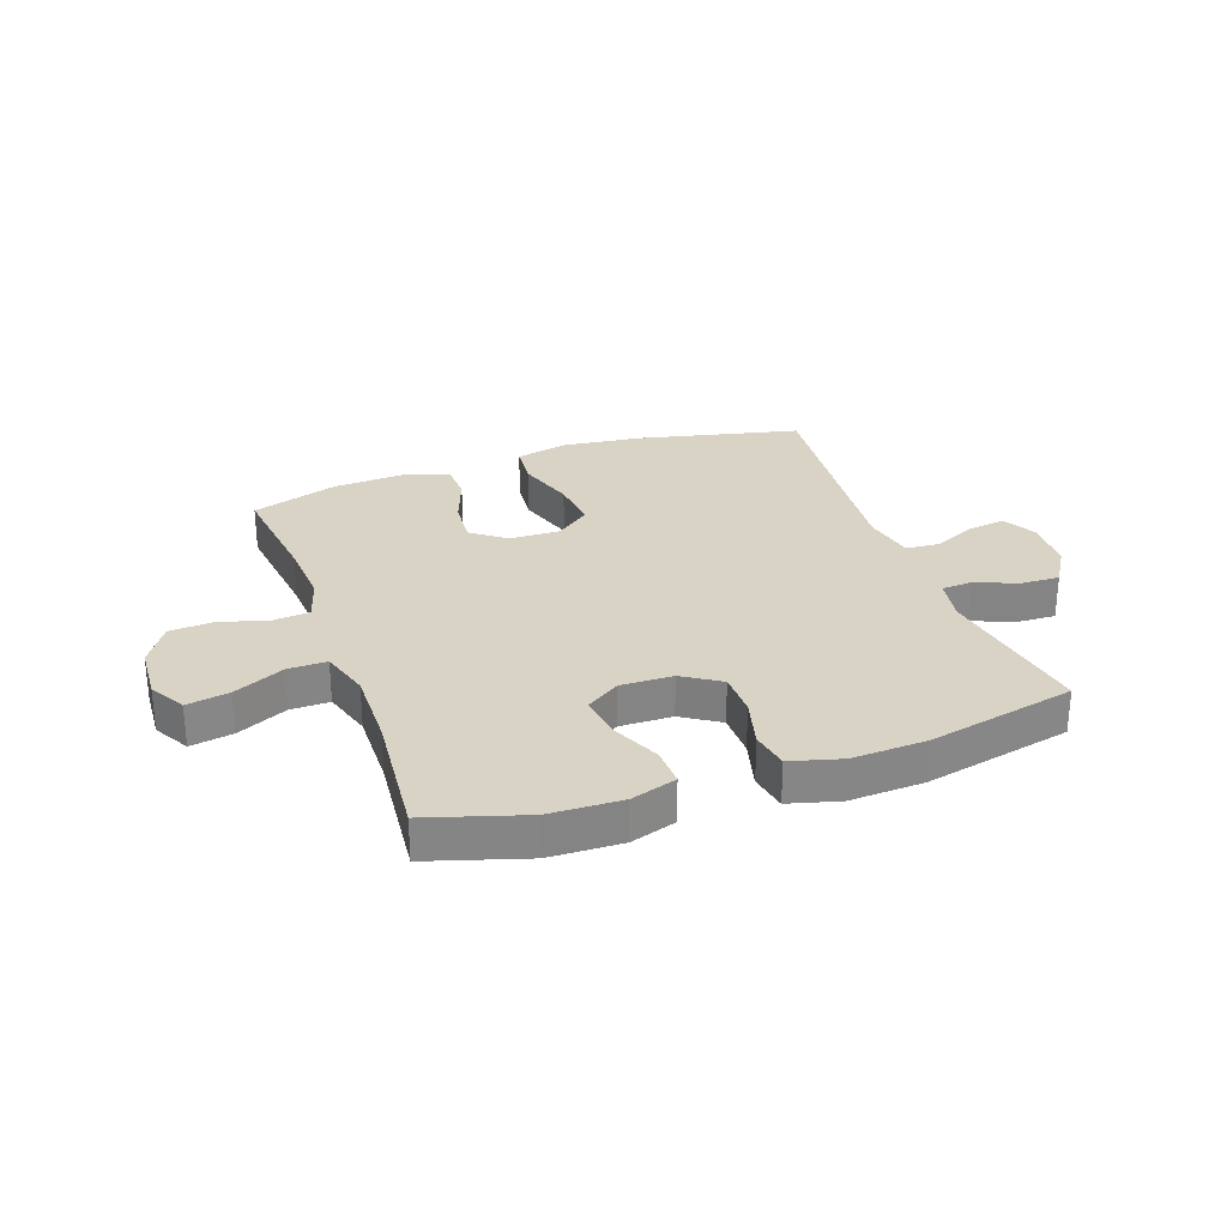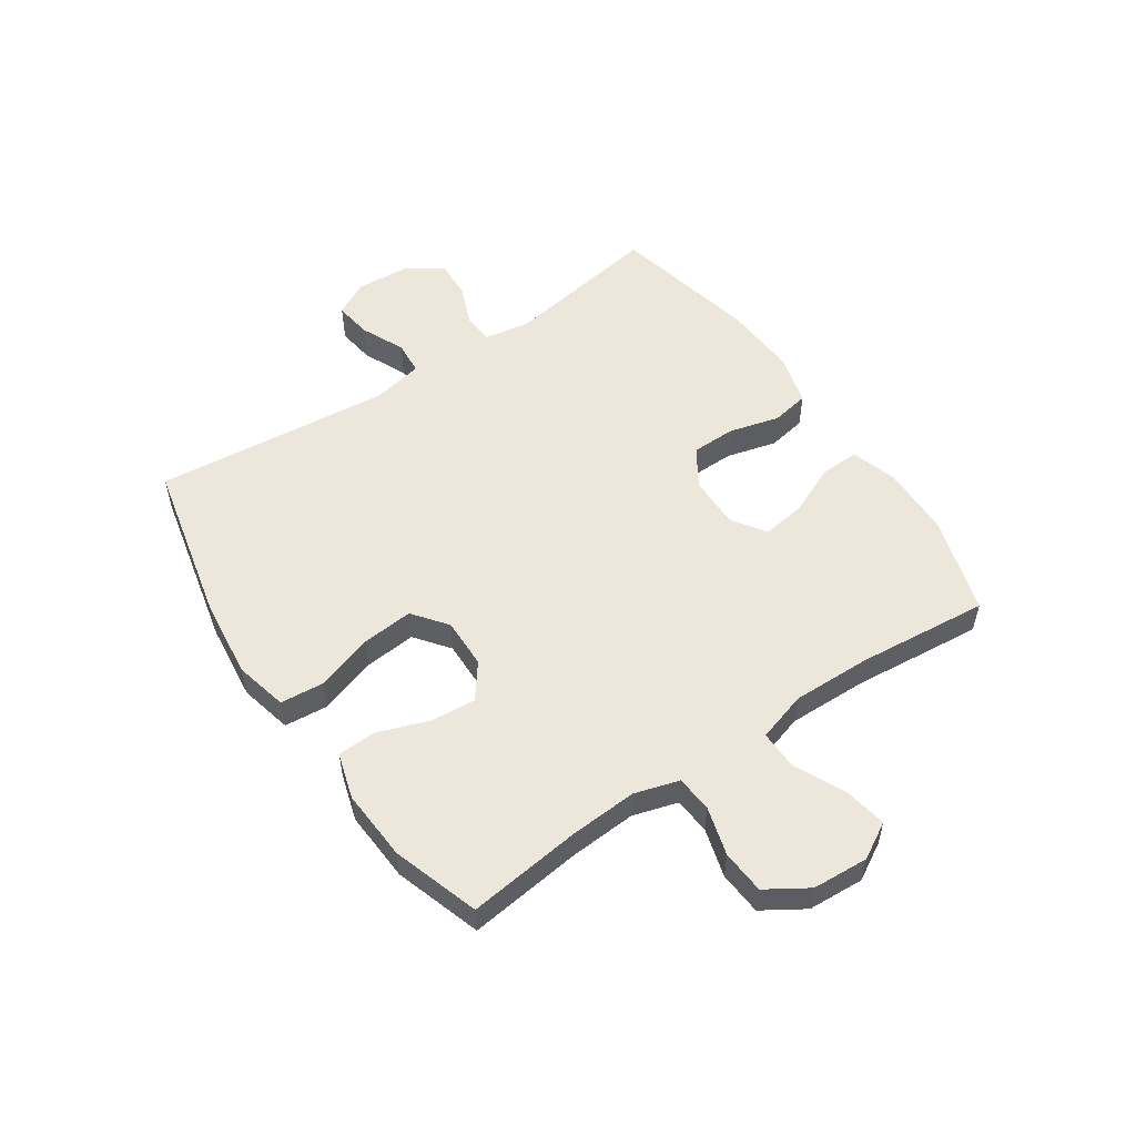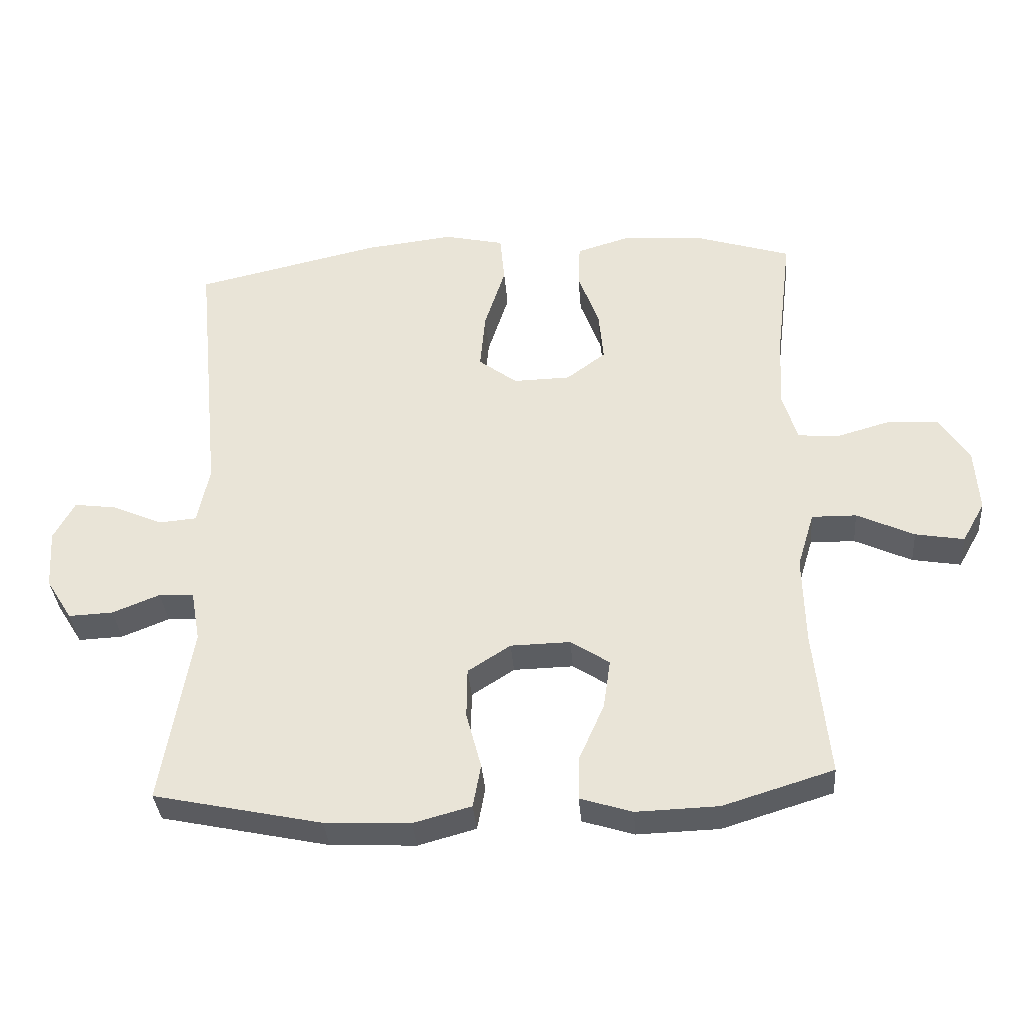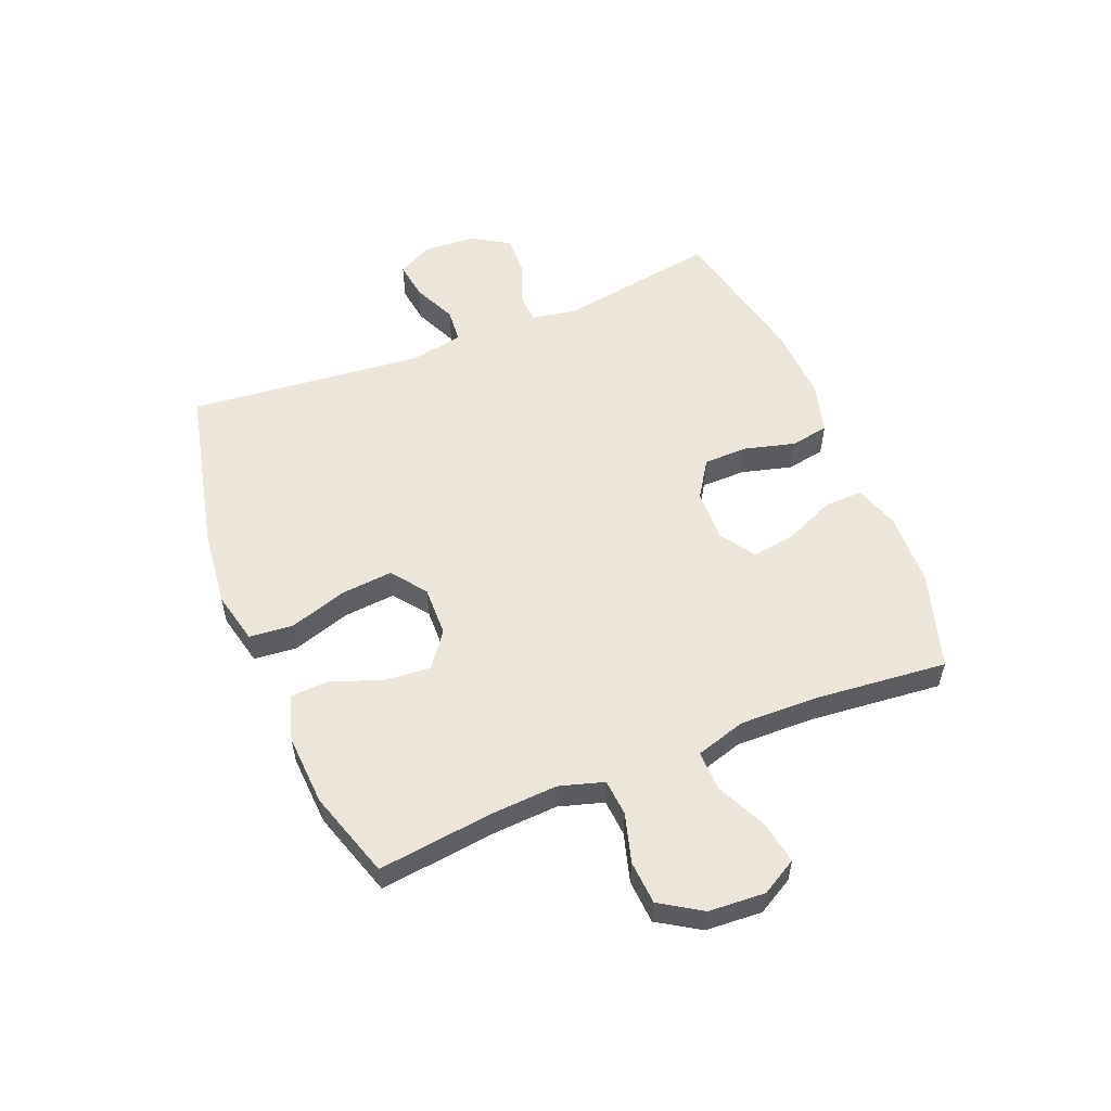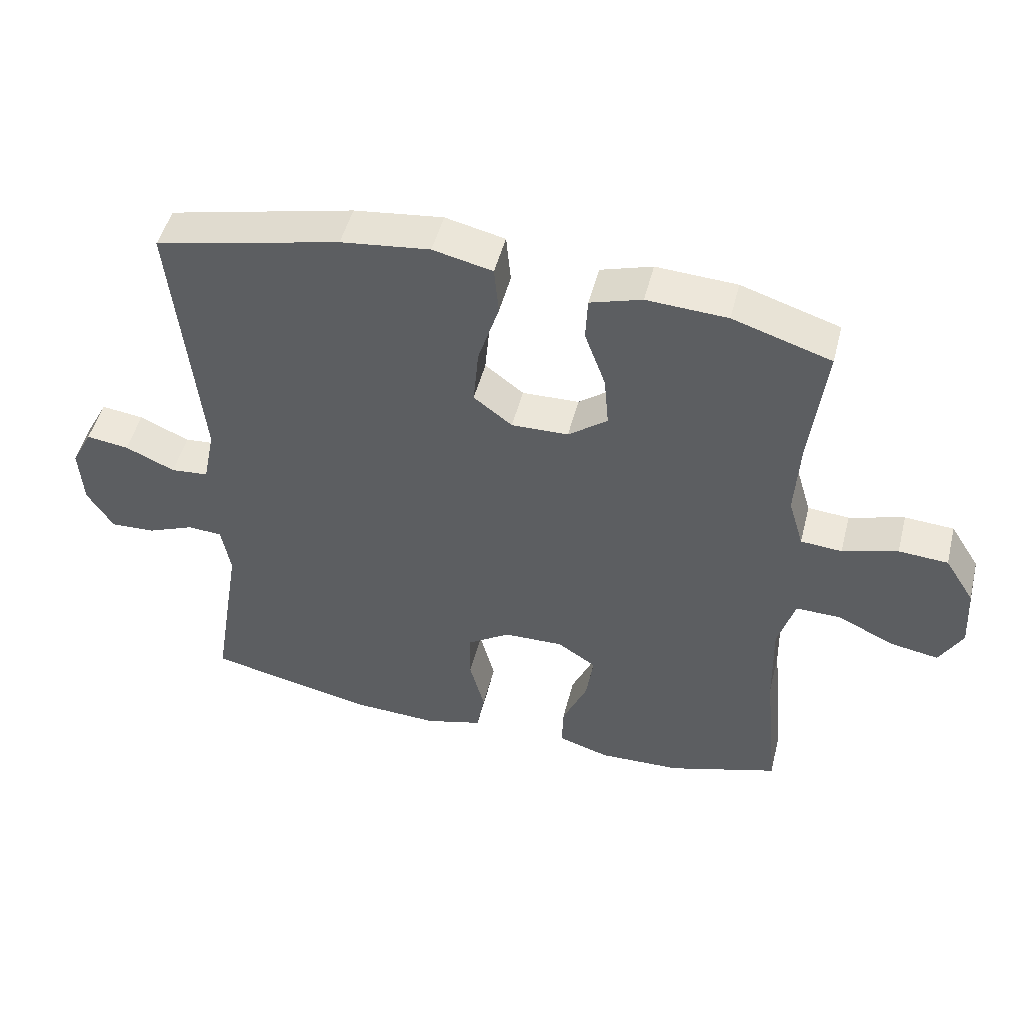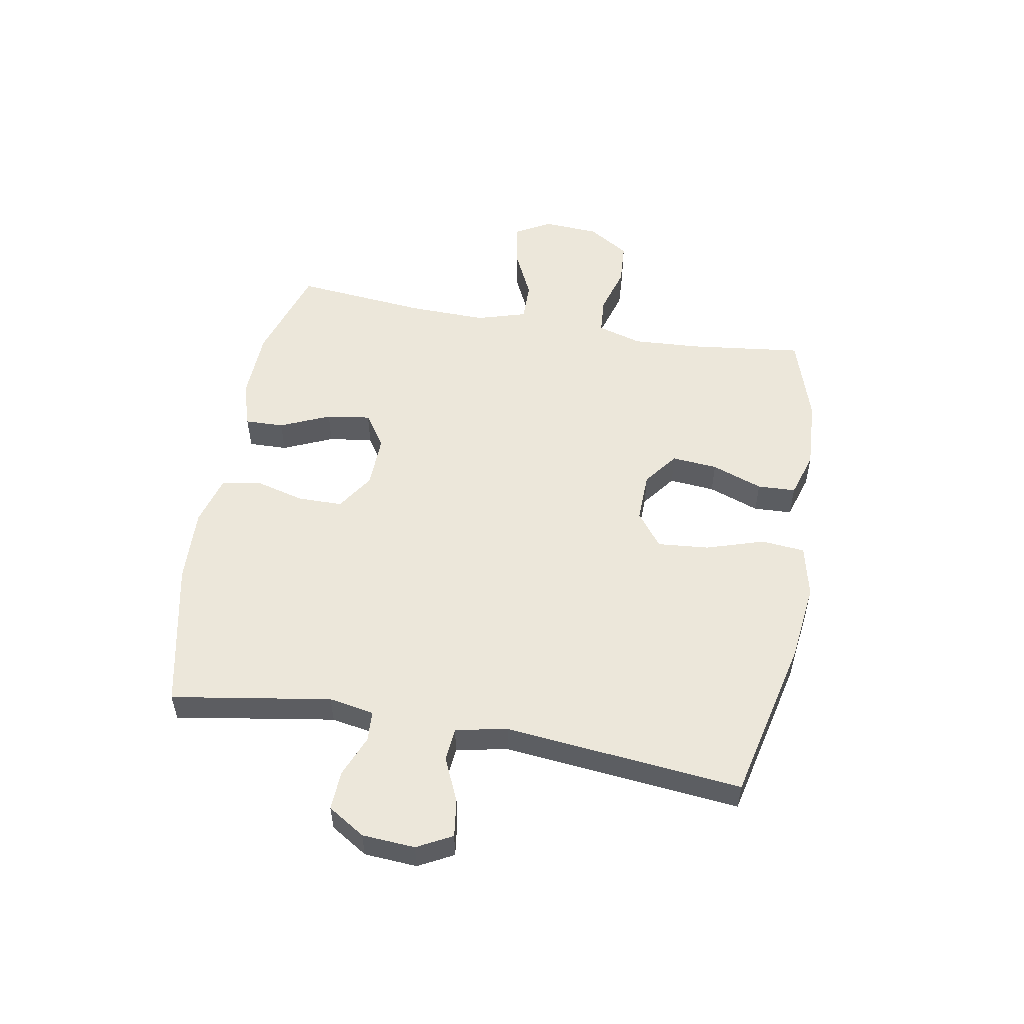
<metadata>
{"format":"obj","ext":"obj","renderer":"f3d","projection":"perspective","resolution":1024,"background":"white","views":[{"elev":28.3,"azim":160.4,"up":"+Y"},{"elev":53.9,"azim":55.8,"up":"+Y"},{"elev":-35.7,"azim":4.5,"up":"+Z"},{"elev":55.3,"azim":67.9,"up":"+Y"},{"elev":48.9,"azim":14.1,"up":"+Z"},{"elev":53.3,"azim":-79.8,"up":"+Y"}]}
</metadata>
<code>
v 0.5 0.07 -0.5
v 0.332 0.07 -0.552
v 0.207 0.07 -0.556
v 0.128 0.07 -0.531
v 0.13 0.07 -0.464
v 0.168 0.07 -0.378
v 0.179 0.07 -0.302
v 0.12 0.07 -0.263
v 0.029 0.07 -0.265
v -0.036 0.07 -0.307
v -0.037 0.07 -0.384
v -0.014 0.07 -0.471
v -0.026 0.07 -0.537
v -0.114 0.07 -0.561
v -0.244 0.07 -0.555
v -0.5 0.07 -0.5
v -0.455 0.07 -0.225
v -0.469 0.07 -0.147
v -0.522 0.07 -0.144
v -0.594 0.07 -0.173
v -0.662 0.07 -0.176
v -0.702 0.07 -0.112
v -0.708 0.07 -0.021
v -0.676 0.07 0.039
v -0.611 0.07 0.03
v -0.535 0.07 -0.004
v -0.477 0.07 0.001
v -0.459 0.07 0.09
v -0.5 0.07 0.5
v -0.216 0.07 0.565
v -0.08 0.07 0.581
v 0.011 0.07 0.56
v 0.018 0.07 0.485
v -0.014 0.07 0.385
v -0.022 0.07 0.296
v 0.037 0.07 0.251
v 0.124 0.07 0.253
v 0.184 0.07 0.298
v 0.177 0.07 0.377
v 0.145 0.07 0.465
v 0.148 0.07 0.531
v 0.227 0.07 0.555
v 0.35 0.07 0.548
v 0.5 0.07 0.5
v 0.476 0.07 0.303
v 0.469 0.07 0.187
v 0.492 0.07 0.11
v 0.555 0.07 0.105
v 0.639 0.07 0.129
v 0.714 0.07 0.124
v 0.759 0.07 0.053
v 0.765 0.07 -0.044
v 0.73 0.07 -0.106
v 0.656 0.07 -0.093
v 0.569 0.07 -0.052
v 0.501 0.07 -0.051
v 0.475 0.07 -0.137
v 0.478 0.07 -0.273
v 0.5 0 -0.5
v 0.332 0 -0.552
v 0.207 0 -0.556
v 0.128 0 -0.531
v 0.13 0 -0.464
v 0.168 0 -0.378
v 0.179 0 -0.302
v 0.12 0 -0.263
v 0.029 0 -0.265
v -0.036 0 -0.307
v -0.037 0 -0.384
v -0.014 0 -0.471
v -0.026 0 -0.537
v -0.114 0 -0.561
v -0.244 0 -0.555
v -0.5 0 -0.5
v -0.455 0 -0.225
v -0.469 0 -0.147
v -0.522 0 -0.144
v -0.594 0 -0.173
v -0.662 0 -0.176
v -0.702 0 -0.112
v -0.708 0 -0.021
v -0.676 0 0.039
v -0.611 0 0.03
v -0.535 0 -0.004
v -0.477 0 0.001
v -0.459 0 0.09
v -0.5 0 0.5
v -0.216 0 0.565
v -0.08 0 0.581
v 0.011 0 0.56
v 0.018 0 0.485
v -0.014 0 0.385
v -0.022 0 0.296
v 0.037 0 0.251
v 0.124 0 0.253
v 0.184 0 0.298
v 0.177 0 0.377
v 0.145 0 0.465
v 0.148 0 0.531
v 0.227 0 0.555
v 0.35 0 0.548
v 0.5 0 0.5
v 0.476 0 0.303
v 0.469 0 0.187
v 0.492 0 0.11
v 0.555 0 0.105
v 0.639 0 0.129
v 0.714 0 0.124
v 0.759 0 0.053
v 0.765 0 -0.044
v 0.73 0 -0.106
v 0.656 0 -0.093
v 0.569 0 -0.052
v 0.501 0 -0.051
v 0.475 0 -0.137
v 0.478 0 -0.273
f 53 54 55
f 52 53 55
f 51 52 55
f 50 51 55
f 49 50 55
f 48 49 55
f 47 48 55 56
f 46 47 56 57
f 43 44 45
f 42 43 45
f 41 42 45
f 40 41 45
f 39 40 45
f 38 39 45 46
f 37 38 46 57
f 32 33 34
f 31 32 34
f 30 31 34
f 29 30 34
f 28 29 34
f 27 28 34 35
f 24 25 26
f 23 24 26
f 22 23 26
f 21 22 26
f 20 21 26
f 19 20 26
f 18 19 26 27
f 27 35 36
f 18 27 36
f 17 18 36
f 15 16 17
f 14 15 17
f 13 14 17
f 12 13 17
f 11 12 17
f 4 5 6
f 3 4 6
f 2 3 6
f 1 2 6
f 58 1 6
f 58 6 7
f 57 58 7 8
f 37 57 8 9
f 36 37 9 10
f 17 36 10
f 10 11 17
f 113 112 111
f 113 111 110
f 113 110 109
f 113 109 108
f 113 108 107
f 113 107 106
f 114 113 106 105
f 115 114 105 104
f 103 102 101
f 103 101 100
f 103 100 99
f 103 99 98
f 103 98 97
f 104 103 97 96
f 115 104 96 95
f 92 91 90
f 92 90 89
f 92 89 88
f 92 88 87
f 92 87 86
f 93 92 86 85
f 84 83 82
f 84 82 81
f 84 81 80
f 84 80 79
f 84 79 78
f 84 78 77
f 85 84 77 76
f 94 93 85
f 94 85 76
f 94 76 75
f 75 74 73
f 75 73 72
f 75 72 71
f 75 71 70
f 75 70 69
f 64 63 62
f 64 62 61
f 64 61 60
f 64 60 59
f 64 59 116
f 65 64 116
f 66 65 116 115
f 67 66 115 95
f 68 67 95 94
f 68 94 75
f 75 69 68
f 1 59 60 2
f 2 60 61 3
f 3 61 62 4
f 4 62 63 5
f 5 63 64 6
f 6 64 65 7
f 7 65 66 8
f 8 66 67 9
f 9 67 68 10
f 10 68 69 11
f 11 69 70 12
f 12 70 71 13
f 13 71 72 14
f 14 72 73 15
f 15 73 74 16
f 16 74 75 17
f 17 75 76 18
f 18 76 77 19
f 19 77 78 20
f 20 78 79 21
f 21 79 80 22
f 22 80 81 23
f 23 81 82 24
f 24 82 83 25
f 25 83 84 26
f 26 84 85 27
f 27 85 86 28
f 28 86 87 29
f 29 87 88 30
f 30 88 89 31
f 31 89 90 32
f 32 90 91 33
f 33 91 92 34
f 34 92 93 35
f 35 93 94 36
f 36 94 95 37
f 37 95 96 38
f 38 96 97 39
f 39 97 98 40
f 40 98 99 41
f 41 99 100 42
f 42 100 101 43
f 43 101 102 44
f 44 102 103 45
f 45 103 104 46
f 46 104 105 47
f 47 105 106 48
f 48 106 107 49
f 49 107 108 50
f 50 108 109 51
f 51 109 110 52
f 52 110 111 53
f 53 111 112 54
f 54 112 113 55
f 55 113 114 56
f 56 114 115 57
f 57 115 116 58
f 58 116 59 1

</code>
